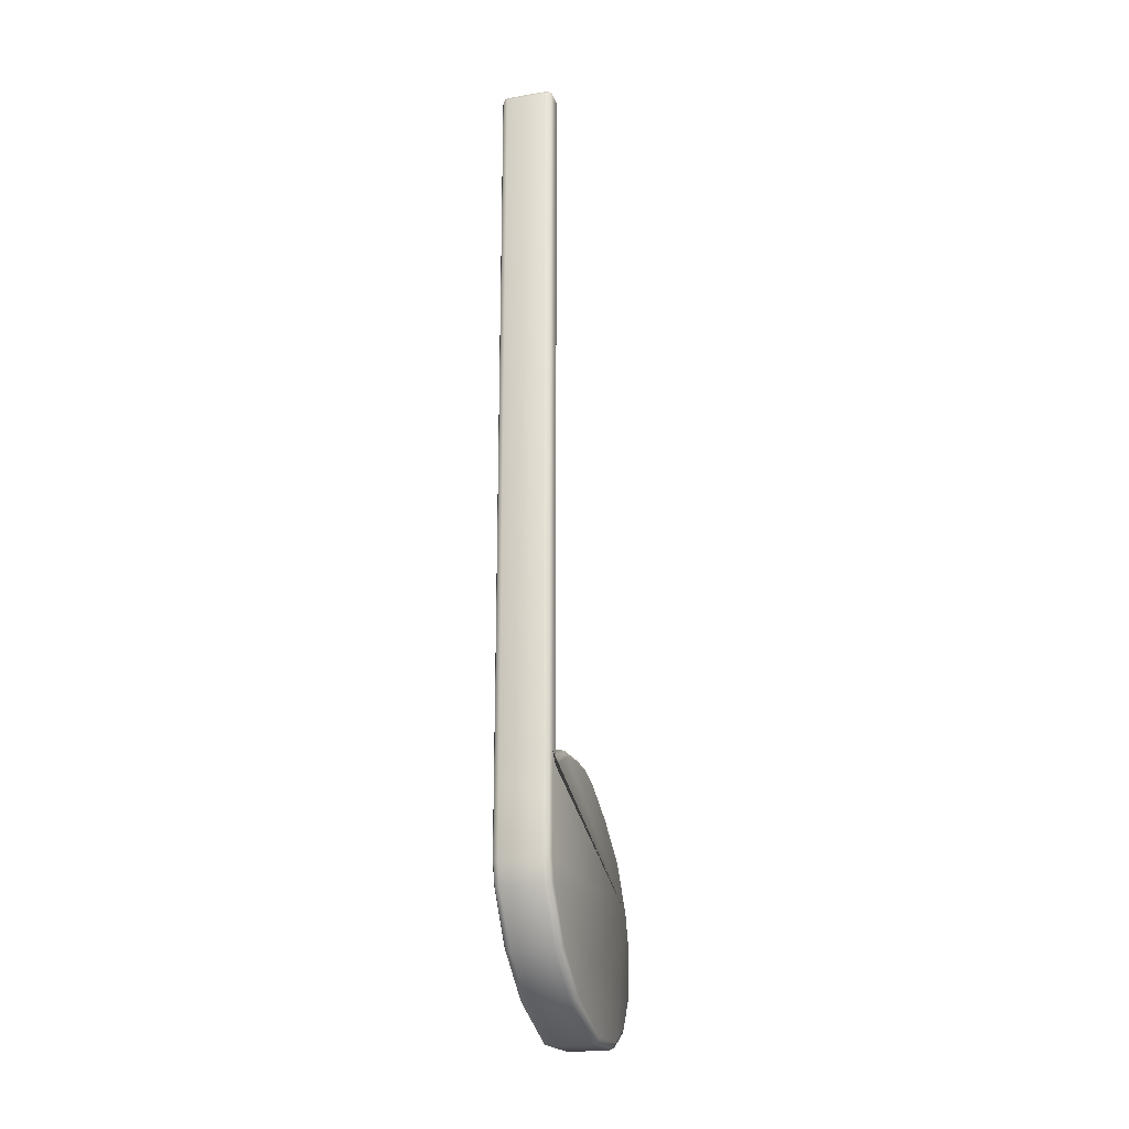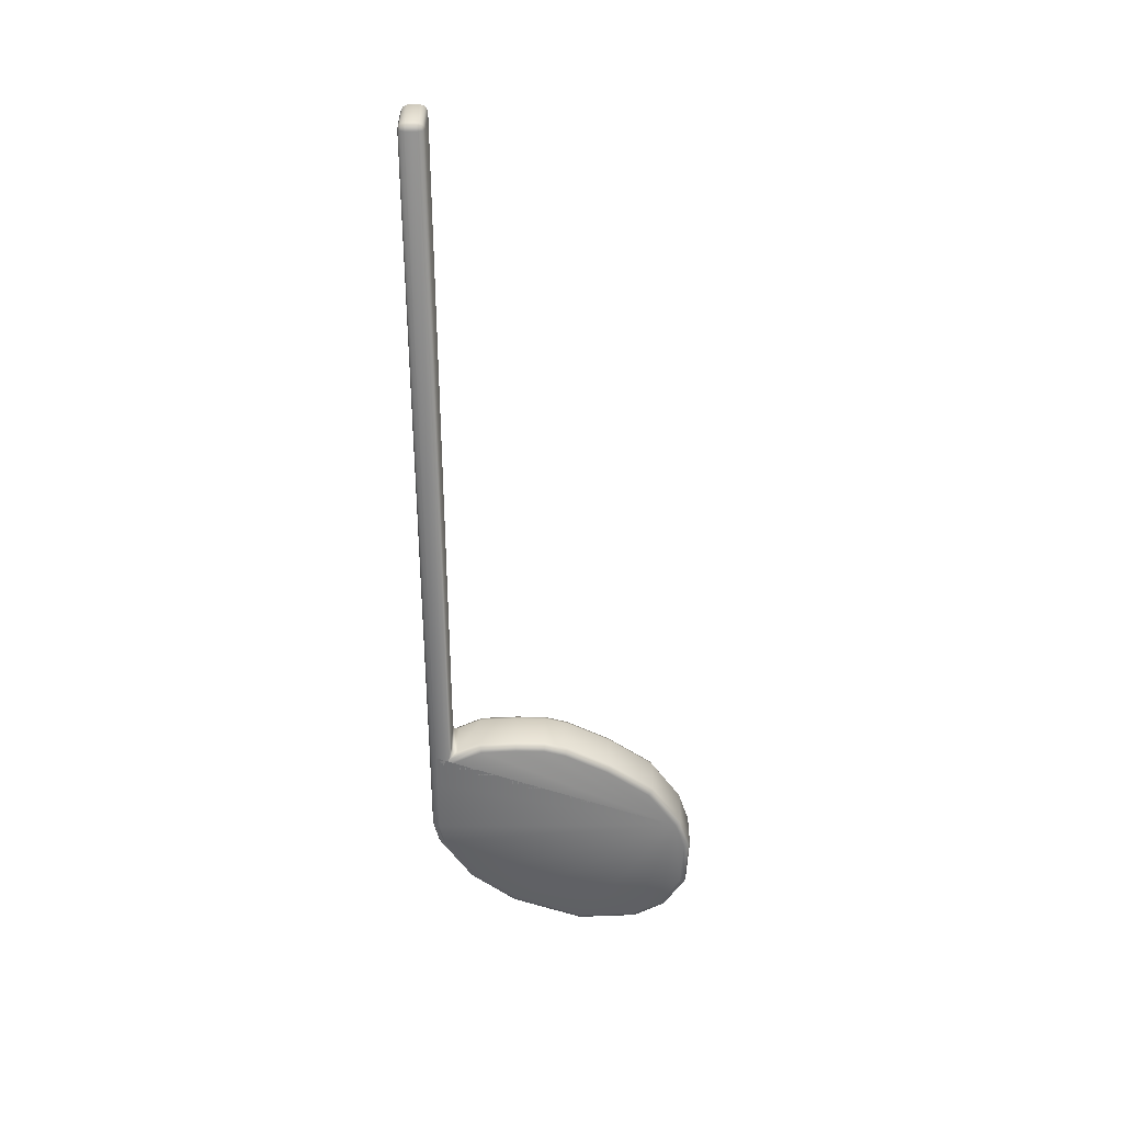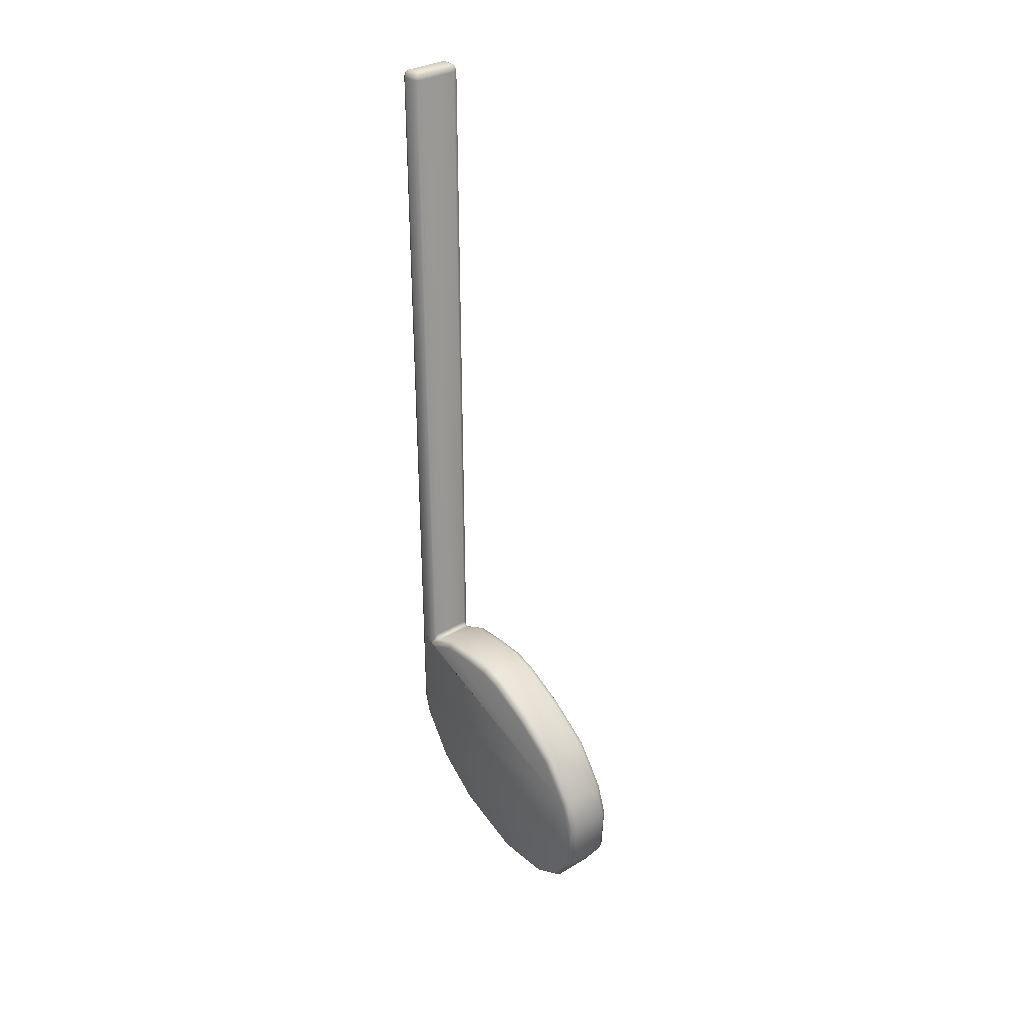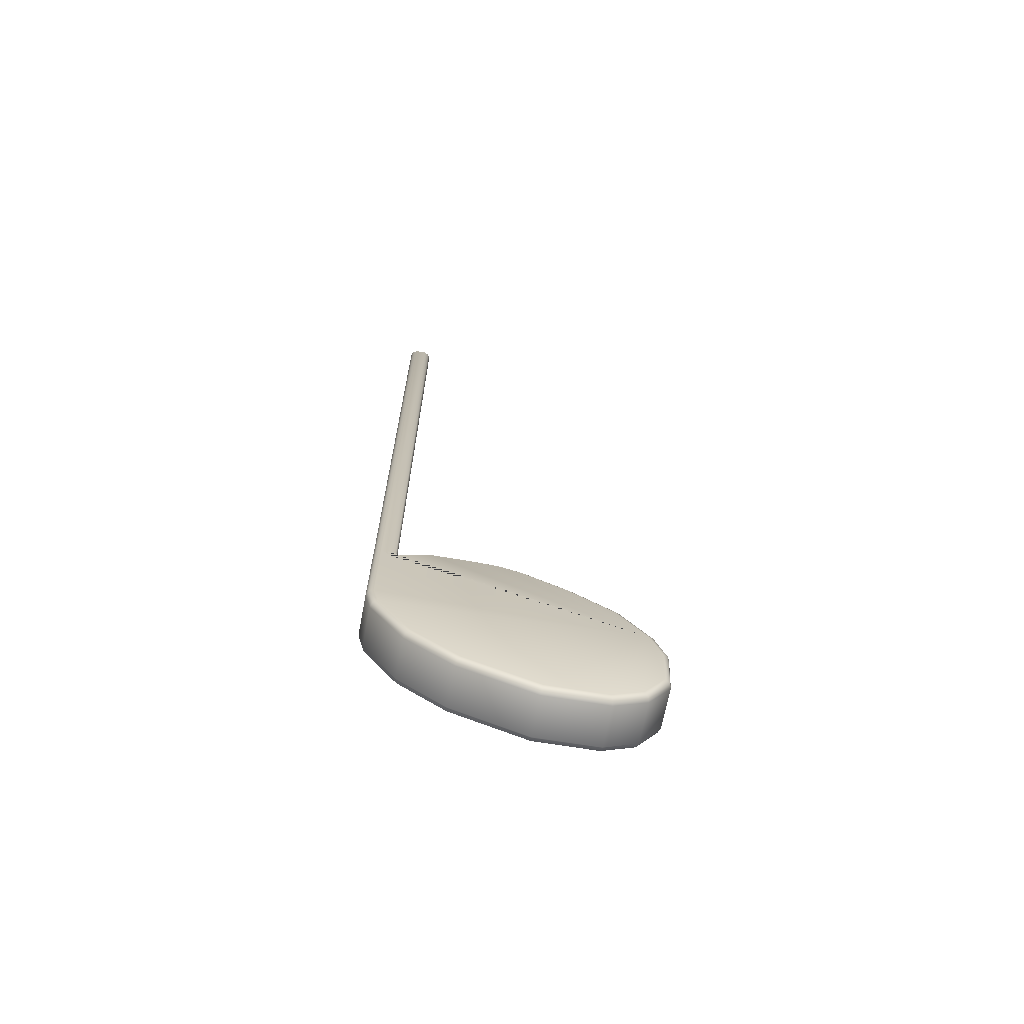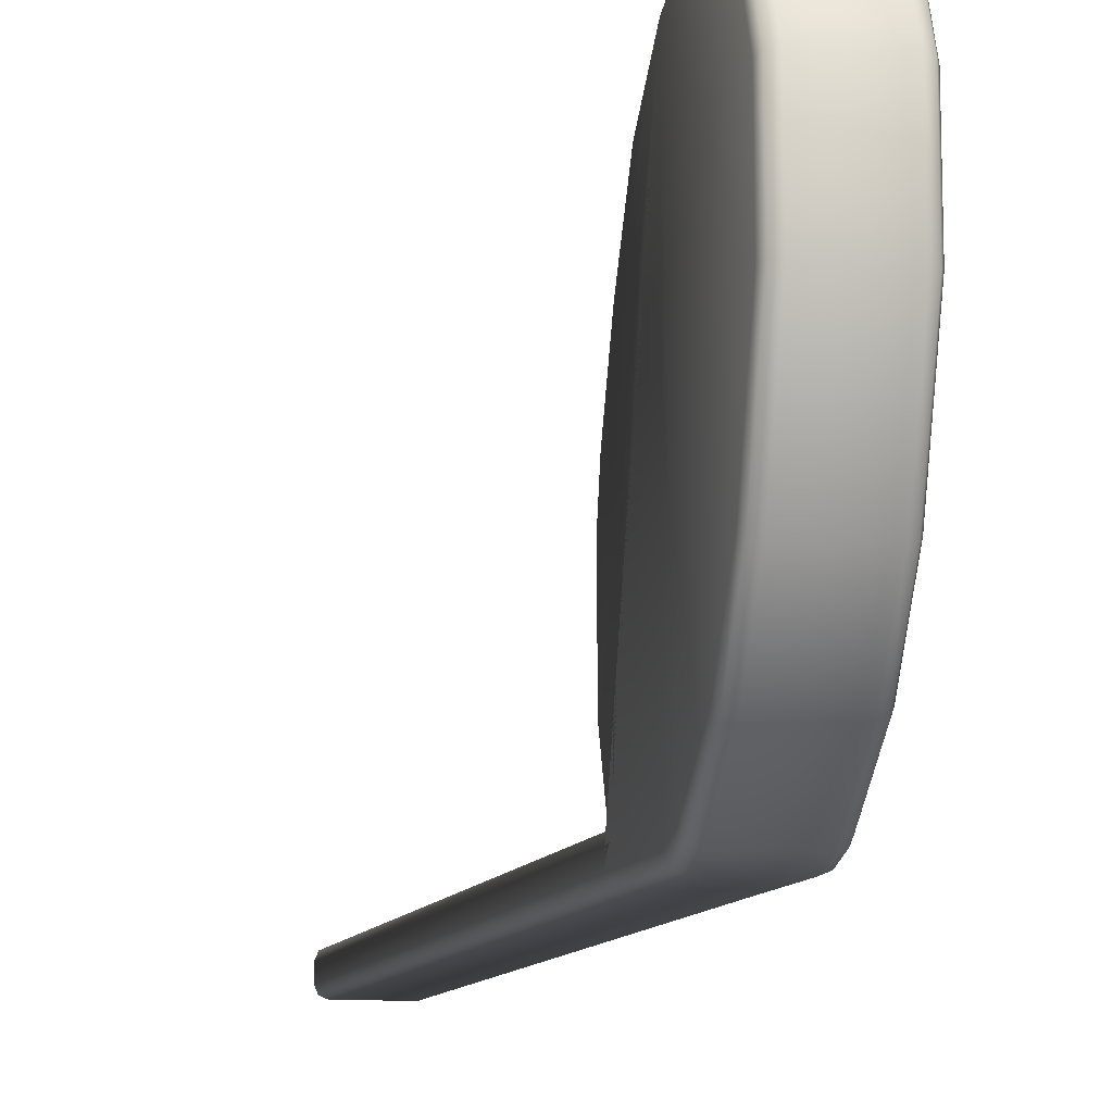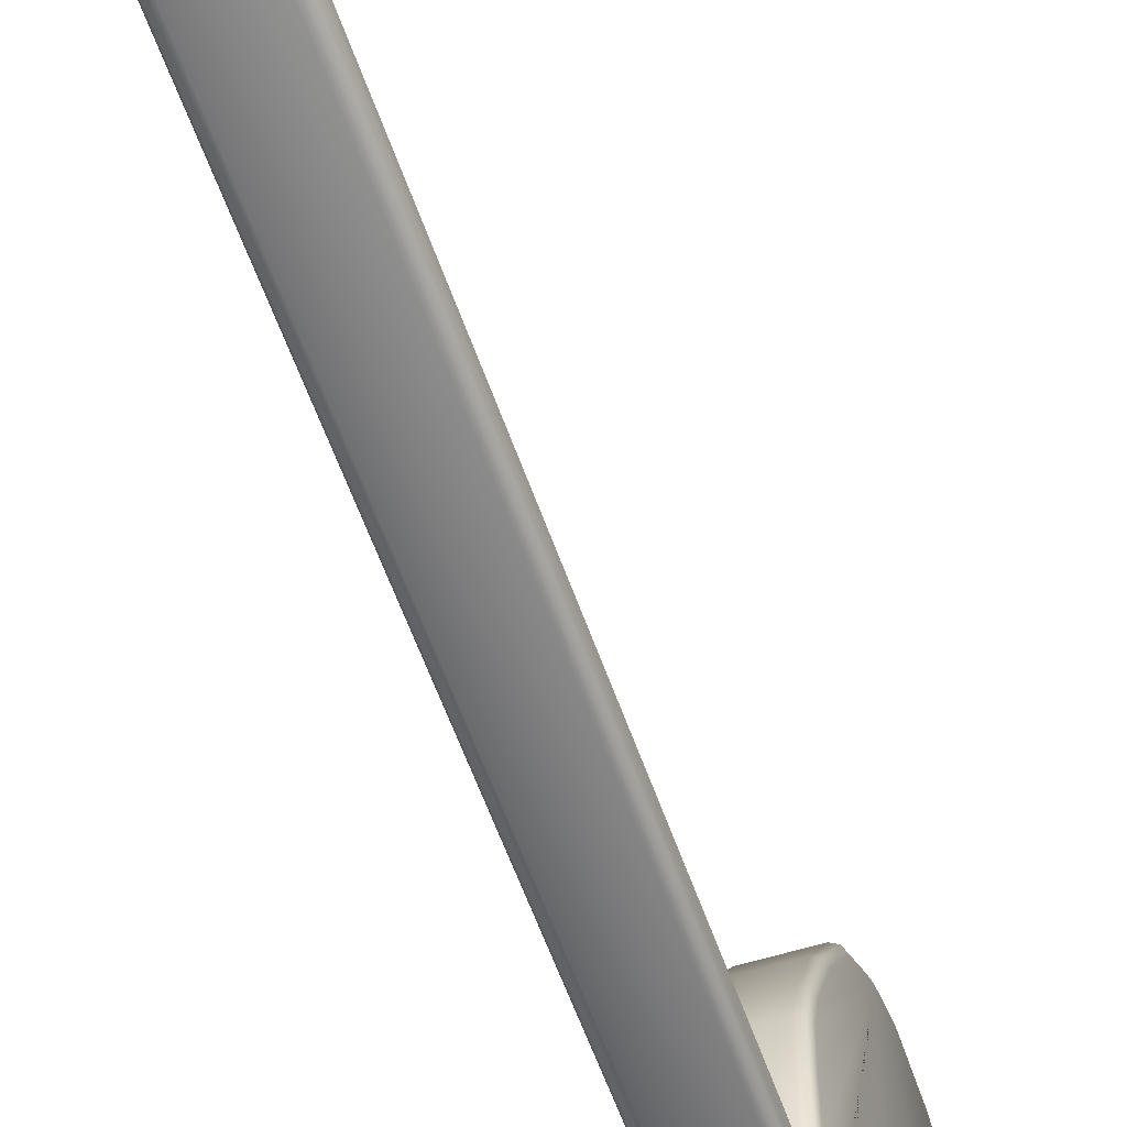
<metadata>
{"format":"obj","ext":"obj","renderer":"f3d","projection":"perspective","resolution":1024,"background":"white","views":[{"elev":-22.0,"azim":-164.0,"up":"+Y"},{"elev":33.6,"azim":-90.1,"up":"+Y"},{"elev":32.7,"azim":-39.4,"up":"+Y"},{"elev":-68.7,"azim":-100.8,"up":"+Y"},{"elev":-7.6,"azim":-10.3,"up":"+Z"},{"elev":-54.7,"azim":-161.6,"up":"+Z"}]}
</metadata>
<code>
o Plane.002
v 0.02943 0.9003 0.1193
v -0 0.8728 0.1086
v 0.00862 0.8923 0.1162
v -0 0.777 0.2971
v 0.02943 0.8022 0.3124
v 0.00862 0.7948 0.3079
v 0.02943 0.4731 0.6416
v -0 0.4598 0.615
v 0.00862 0.4692 0.6338
v -0 0.6419 0.4875
v 0.02943 0.663 0.5086
v 0.00862 0.6568 0.5024
v -0 0.3236 0.6594
v 0.02943 0.3275 0.6891
v 0.00862 0.3263 0.6804
v -0 0.1123 0.6474
v 0.02943 0.1028 0.6764
v 0.00862 0.1055 0.6679
v -0 -0.02055 0.5608
v 0.02943 -0.04283 0.5814
v 0.00862 -0.03631 0.5754
v -0 -0.08972 0.434
v 0.02943 -0.1188 0.4422
v 0.00862 -0.1103 0.4398
v -0 -0.1018 0.1841
v 0.02943 -0.1315 0.1795
v 0.00862 -0.1228 0.1808
v -0 0.01165 -0.1193
v 0.02943 -0.01435 -0.1339
v 0.00862 -0.006736 -0.1296
v -0 0.161 -0.3113
v 0.02943 0.1407 -0.3333
v 0.00862 0.1467 -0.3268
v -0 0.3689 -0.4475
v 0.02943 0.3569 -0.4749
v 0.00862 0.3604 -0.4669
v 0.02943 3.814 -0.4747
v 0.02943 3.785 -0.5041
v -0 3.785 -0.4747
v 0.02943 3.805 -0.4955
v 0.01244 3.802 -0.4917
v 0.00862 3.785 -0.4955
v 0.00862 3.805 -0.4747
v 0.02943 3.814 -0.4312
v -0 3.785 -0.4312
v 0.02943 3.785 -0.4018
v 0.00862 3.805 -0.4312
v 0.01244 3.802 -0.4142
v 0.00862 3.785 -0.4104
v 0.02943 3.805 -0.4104
v 0.02943 0.8901 -0.4018
v -0 0.8141 -0.4312
v 0.02943 0.8733 -0.3752
v 0.00862 0.8521 -0.4104
v 0.01244 0.8589 -0.4029
v 0.00862 0.8492 -0.4058
v 0.02943 0.873 -0.394
v -0 0.8931 -0.2647
v 0.02943 0.9222 -0.2721
v 0.00862 0.9137 -0.2699
v -0 0.9016 -0.1111
v 0.02943 0.931 -0.1117
v 0.00862 0.9224 -0.1115
v -0 0.8994 0.01372
v 0.02943 0.9288 0.01802
v 0.00862 0.9202 0.01676
v -0 0.4573 -0.4696
v 0.02943 0.4536 -0.4991
v 0.00862 0.4547 -0.4904
v -0 0.7085 -0.4696
v 0.02943 0.7085 -0.4991
v 0.00862 0.7085 -0.4904
v -0 0.861 -0.4696
v 0.02943 0.8612 -0.4991
v 0.00862 0.8612 -0.4904
v 0.2297 0.4598 0.615
v 0.2003 0.4731 0.6416
v 0.2211 0.4692 0.6338
v 0.2003 0.3275 0.6891
v 0.2297 0.3236 0.6594
v 0.2211 0.3263 0.6804
v 0.2297 0.8728 0.1086
v 0.2003 0.9003 0.1193
v 0.2211 0.8923 0.1162
v 0.2003 0.8022 0.3124
v 0.2297 0.777 0.2971
v 0.2211 0.7948 0.3079
v 0.2003 0.663 0.5086
v 0.2297 0.6419 0.4875
v 0.2211 0.6568 0.5024
v 0.2003 0.1028 0.6764
v 0.2297 0.1123 0.6474
v 0.2211 0.1055 0.6679
v 0.2003 -0.04283 0.5814
v 0.2297 -0.02055 0.5608
v 0.2211 -0.03631 0.5754
v 0.2003 -0.1188 0.4422
v 0.2297 -0.08972 0.434
v 0.2211 -0.1103 0.4398
v 0.2003 -0.1315 0.1795
v 0.2297 -0.1018 0.1841
v 0.2211 -0.1228 0.1808
v 0.2003 -0.01435 -0.1339
v 0.2297 0.01165 -0.1193
v 0.2211 -0.006736 -0.1296
v 0.2003 0.1407 -0.3333
v 0.2297 0.161 -0.3113
v 0.2211 0.1467 -0.3268
v 0.2003 0.3569 -0.4749
v 0.2297 0.3689 -0.4475
v 0.2211 0.3604 -0.4669
v 0.2003 0.4536 -0.4991
v 0.2297 0.4573 -0.4696
v 0.2211 0.4547 -0.4904
v 0.2003 3.814 -0.4747
v 0.2297 3.785 -0.4747
v 0.2003 3.785 -0.5041
v 0.2211 3.805 -0.4747
v 0.2173 3.802 -0.4917
v 0.2211 3.785 -0.4955
v 0.2003 3.805 -0.4955
v 0.2003 3.814 -0.4312
v 0.2003 3.785 -0.4018
v 0.2297 3.785 -0.4312
v 0.2003 3.805 -0.4104
v 0.2173 3.802 -0.4142
v 0.2211 3.785 -0.4104
v 0.2211 3.805 -0.4312
v 0.2003 0.8901 -0.4018
v 0.2003 0.8733 -0.3752
v 0.2297 0.8141 -0.4312
v 0.2003 0.873 -0.394
v 0.2173 0.8589 -0.4029
v 0.2211 0.8492 -0.4058
v 0.2211 0.8521 -0.4104
v 0.2003 0.9222 -0.2721
v 0.2297 0.8931 -0.2647
v 0.2211 0.9137 -0.2699
v 0.2003 0.931 -0.1117
v 0.2297 0.9016 -0.1111
v 0.2211 0.9224 -0.1115
v 0.2003 0.9288 0.01802
v 0.2297 0.8994 0.01372
v 0.2211 0.9202 0.01676
v 0.2003 0.7085 -0.4991
v 0.2297 0.7085 -0.4696
v 0.2211 0.7085 -0.4904
v 0.2003 0.8612 -0.4991
v 0.2297 0.861 -0.4696
v 0.2211 0.8612 -0.4904
f 65 1 83 142
f 74 38 117 148
f 124 131 149 116
f 29 32 106 103
f 8 10 4 2 64 61 58 52 73 70 67 34 31 28 25 22 19 16 13
f 68 71 145 112
f 32 35 109 106
f 7 14 79 77
f 5 11 88 85
f 35 68 112 109
f 14 17 91 79
f 71 74 148 145
f 37 44 122 115
f 17 20 94 91
f 76 80 92 95 98 101 104 107 110 113 146 149 131 137 140 143 82 86 89
f 45 39 73 52
f 20 23 97 94
f 46 51 129 123
f 53 59 136 130
f 23 26 100 97
f 59 62 139 136
f 26 29 103 100
f 11 7 77 88
f 62 65 142 139
f 37 40 41 43
f 38 42 41 40
f 39 43 41 42
f 44 47 48 50
f 45 49 48 47
f 46 50 48 49
f 51 54 55 57
f 52 56 55 54
f 53 57 55 56
f 115 118 119 121
f 116 120 119 118
f 117 121 119 120
f 122 125 126 128
f 123 127 126 125
f 124 128 126 127
f 129 132 133 135
f 130 134 133 132
f 131 135 133 134
f 8 13 15 9
f 9 15 14 7
f 2 4 6 3
f 3 6 5 1
f 4 10 12 6
f 6 12 11 5
f 10 8 9 12
f 12 9 7 11
f 13 16 18 15
f 15 18 17 14
f 16 19 21 18
f 18 21 20 17
f 19 22 24 21
f 21 24 23 20
f 22 25 27 24
f 24 27 26 23
f 25 28 30 27
f 27 30 29 26
f 28 31 33 30
f 30 33 32 29
f 31 34 36 33
f 33 36 35 32
f 34 67 69 36
f 36 69 68 35
f 39 45 47 43
f 43 47 44 37
f 45 52 54 49
f 49 54 51 46
f 52 58 60 56
f 56 60 59 53
f 58 61 63 60
f 60 63 62 59
f 61 64 66 63
f 63 66 65 62
f 1 65 66 3
f 3 66 64 2
f 67 70 72 69
f 69 72 71 68
f 70 73 75 72
f 72 75 74 71
f 38 74 75 42
f 42 75 73 39
f 77 79 81 78
f 78 81 80 76
f 83 85 87 84
f 84 87 86 82
f 85 88 90 87
f 87 90 89 86
f 88 77 78 90
f 90 78 76 89
f 79 91 93 81
f 81 93 92 80
f 91 94 96 93
f 93 96 95 92
f 94 97 99 96
f 96 99 98 95
f 97 100 102 99
f 99 102 101 98
f 100 103 105 102
f 102 105 104 101
f 103 106 108 105
f 105 108 107 104
f 106 109 111 108
f 108 111 110 107
f 109 112 114 111
f 111 114 113 110
f 115 122 128 118
f 118 128 124 116
f 123 129 135 127
f 127 135 131 124
f 130 136 138 134
f 134 138 137 131
f 136 139 141 138
f 138 141 140 137
f 139 142 144 141
f 141 144 143 140
f 82 143 144 84
f 84 144 142 83
f 112 145 147 114
f 114 147 146 113
f 145 148 150 147
f 147 150 149 146
f 116 149 150 120
f 120 150 148 117
f 46 123 125 50
f 50 125 122 44
f 117 38 40 121
f 121 40 37 115
f 53 130 132 57
f 57 132 129 51
f 1 5 85 83

</code>
